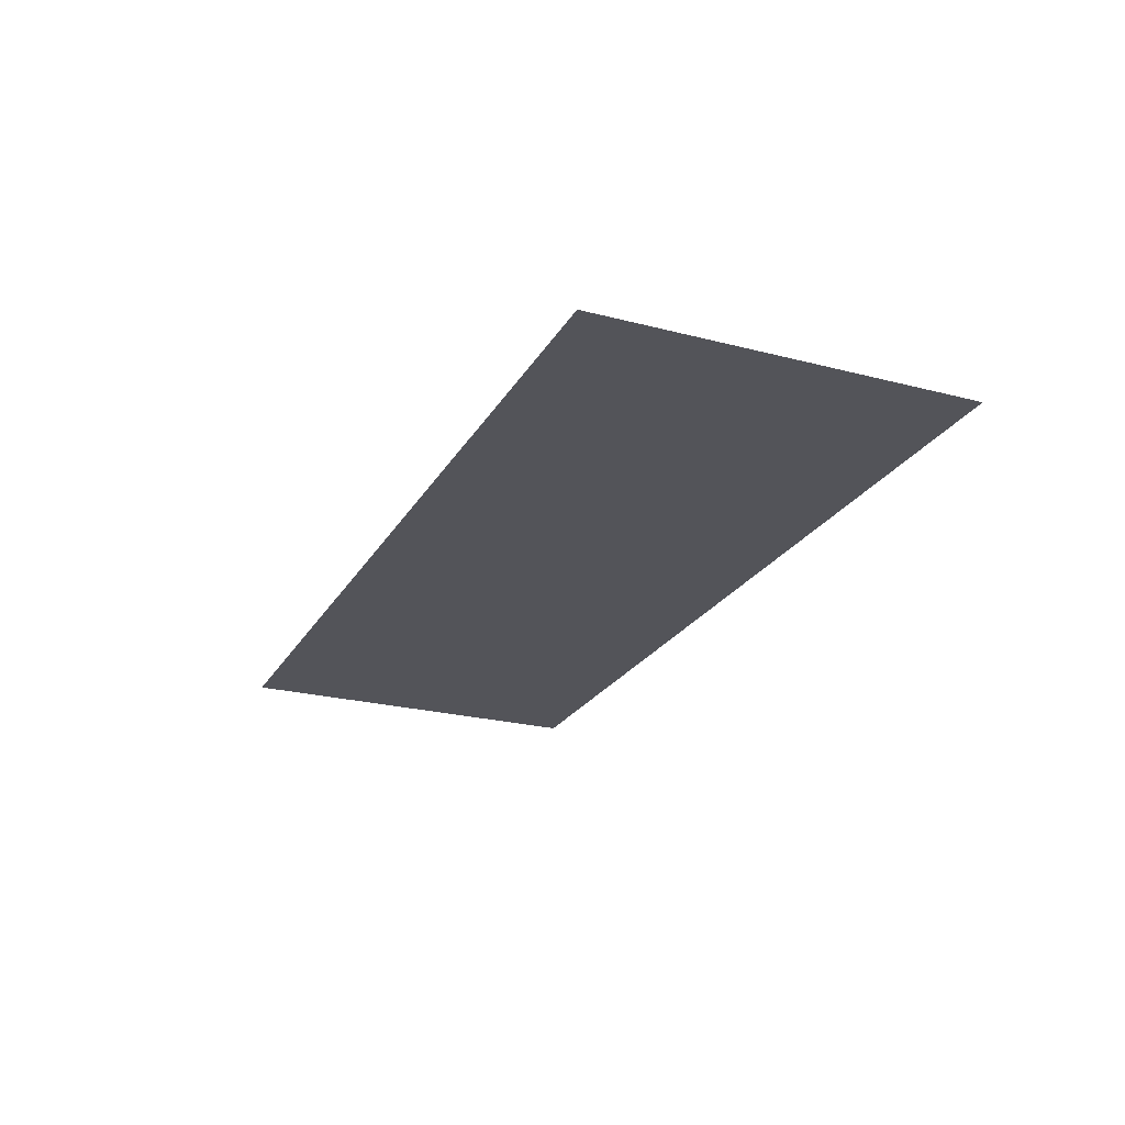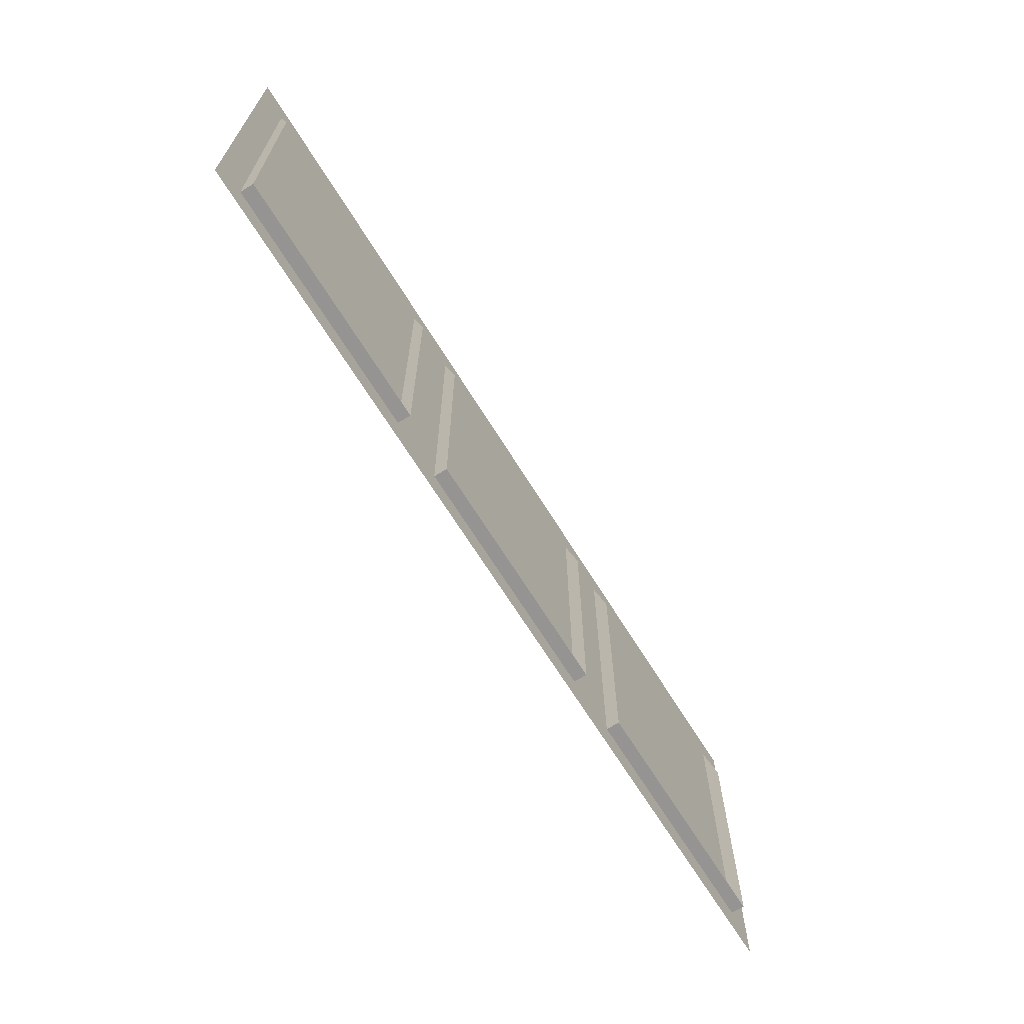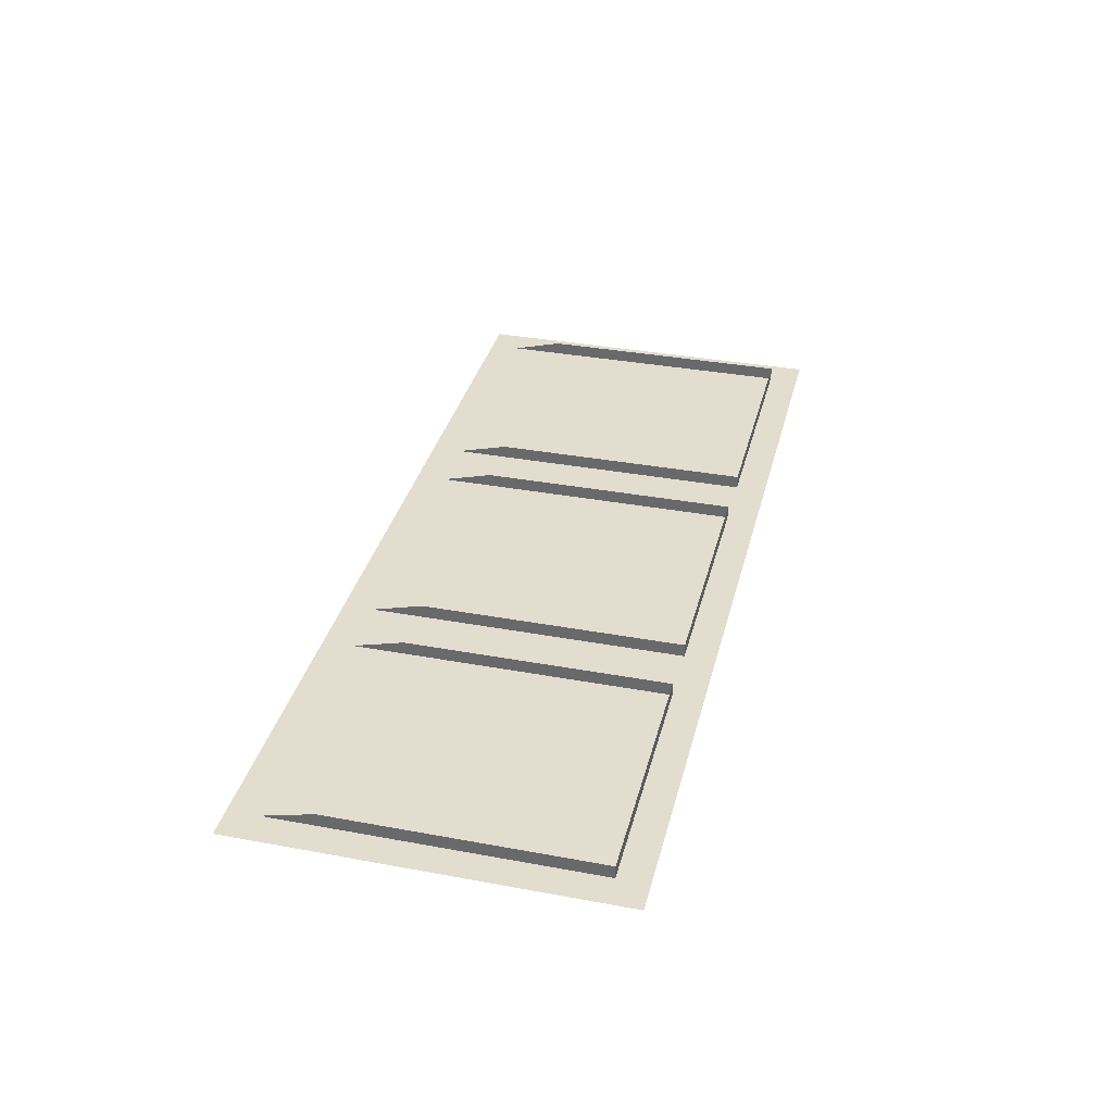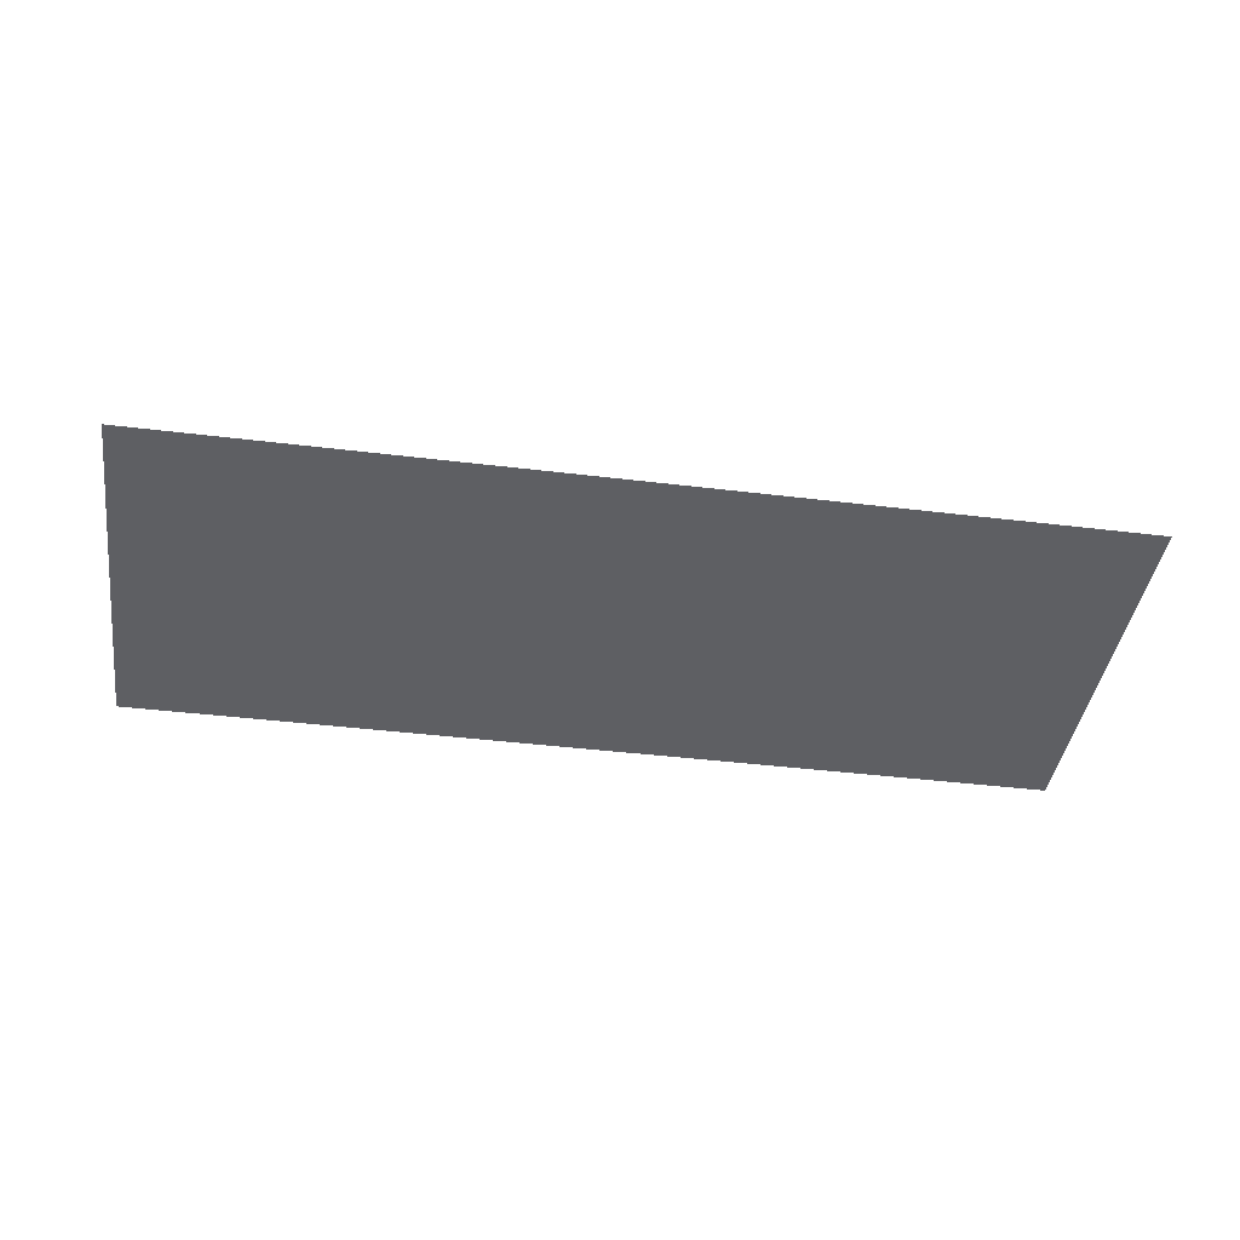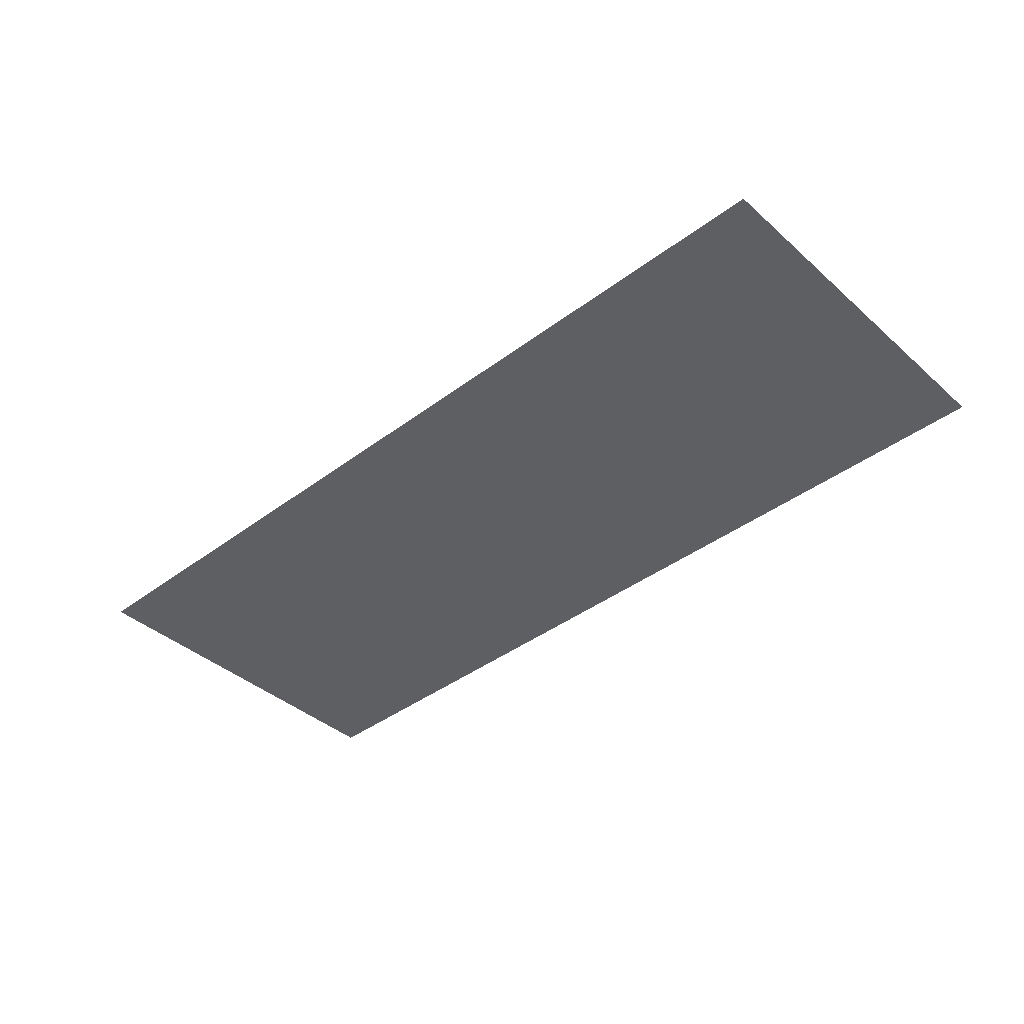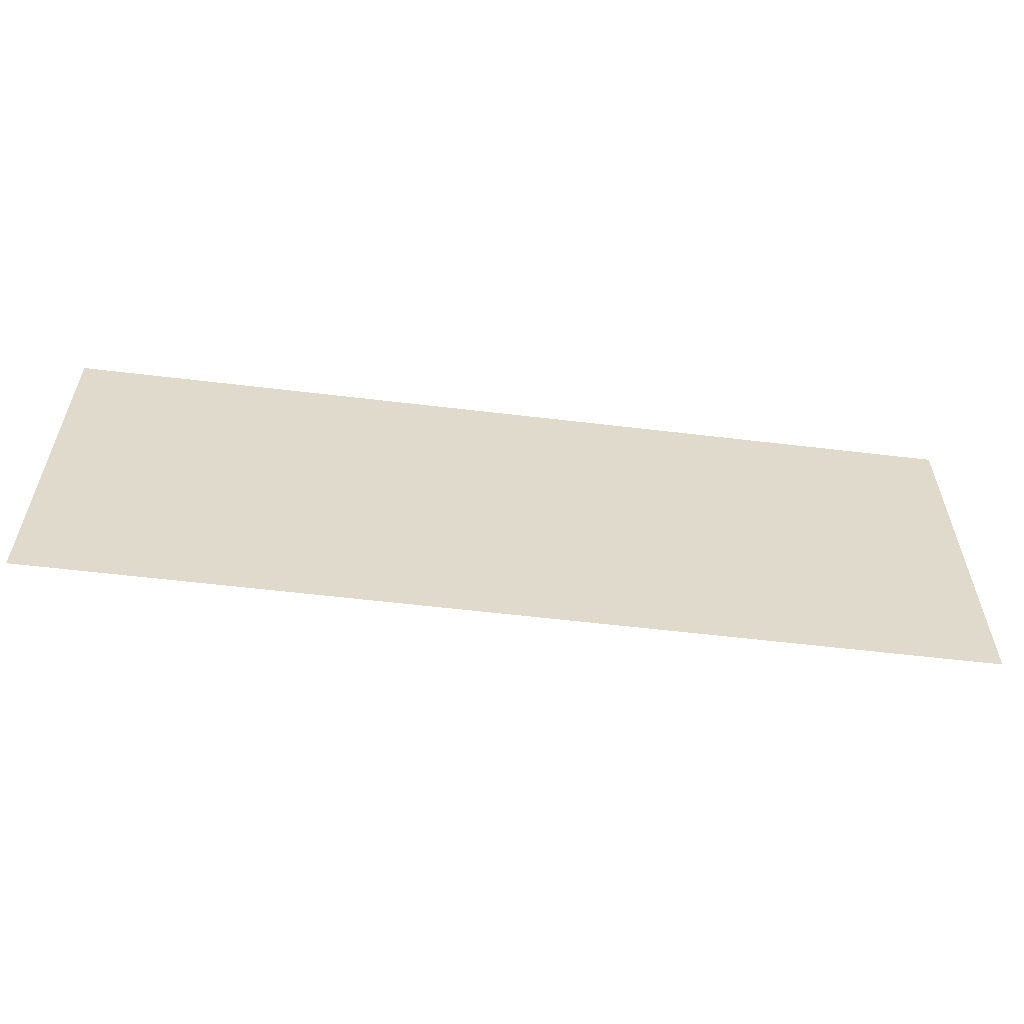
<metadata>
{"format":"obj","ext":"obj","renderer":"f3d","projection":"perspective","resolution":1024,"background":"white","views":[{"elev":-23.9,"azim":66.6,"up":"+Z"},{"elev":-67.1,"azim":-58.3,"up":"+Y"},{"elev":34.9,"azim":-76.1,"up":"+Z"},{"elev":-41.4,"azim":-8.4,"up":"+Z"},{"elev":-40.2,"azim":-137.2,"up":"+Z"},{"elev":-57.7,"azim":172.9,"up":"+Y"}]}
</metadata>
<code>
o #ID34
v -0.06092 -0.1806 0.03796
v 0.07584 -0.006781 0.03796
v 0.07584 -0.1806 0.03796
v -0.06092 -0.006781 0.03796
v -0.06092 -0.006781 0.03796
v -0.06092 -0.1806 0.03796
v 0.07584 -0.006781 0.03796
v 0.07584 -0.1806 0.03796
v -0.1977 -0.1806 0.03796
v -0.1977 -0.006781 0.03796
v -0.1977 -0.006781 0.03796
v -0.1977 -0.1806 0.03796
v 0.07584 0.167 0.03796
v -0.06092 0.167 0.03796
v -0.06092 0.167 0.03796
v 0.07584 0.167 0.03796
v 0.07584 -0.006781 0.03796
v 0.07584 0.1095 0.05277
v 0.07584 0.167 0.03796
v 0.07584 -0.1806 0.05277
v 0.07584 -0.1806 0.03796
v 0.07584 -0.1806 0.03796
v 0.07584 -0.006781 0.03796
v 0.07584 -0.1806 0.05277
v 0.07584 0.1095 0.05277
v 0.07584 0.167 0.03796
v 0.07584 -0.006781 0.03796
v 0.1094 -0.2142 0.03796
v 0.1094 -0.006781 0.03796
v 0.07584 -0.1806 0.03796
v -0.06092 -0.2142 0.03796
v -0.06092 -0.1806 0.03796
v -0.06092 -0.1806 0.03796
v 0.07584 -0.1806 0.03796
v -0.06092 -0.2142 0.03796
v 0.1094 -0.2142 0.03796
v 0.07584 -0.006781 0.03796
v 0.1094 -0.006781 0.03796
v -0.1977 -0.1806 0.05277
v -0.06092 -0.1806 0.03796
v -0.1977 -0.1806 0.03796
v 0.07584 -0.1806 0.03796
v 0.07584 -0.1806 0.05277
v 0.07584 -0.1806 0.05277
v -0.1977 -0.1806 0.05277
v 0.07584 -0.1806 0.03796
v -0.06092 -0.1806 0.03796
v -0.1977 -0.1806 0.03796
v -0.1977 0.167 0.03796
v -0.1977 0.167 0.03796
v -0.2313 -0.006781 0.03796
v -0.1977 -0.1806 0.03796
v -0.1977 -0.006781 0.03796
v -0.2313 -0.2142 0.03796
v -0.2313 -0.006781 0.03796
v -0.1977 -0.1806 0.03796
v -0.2313 -0.2142 0.03796
v -0.1977 -0.006781 0.03796
v -0.1977 0.1095 0.05277
v -0.1977 -0.006781 0.03796
v -0.1977 0.167 0.03796
v -0.1977 -0.1806 0.05277
v -0.1977 -0.1806 0.03796
v -0.1977 -0.1806 0.03796
v -0.1977 -0.1806 0.05277
v -0.1977 -0.006781 0.03796
v -0.1977 0.1095 0.05277
v -0.1977 0.167 0.03796
v 0.1094 0.2006 0.03796
v 0.07584 0.167 0.03796
v -0.06092 0.2006 0.03796
v -0.06092 0.167 0.03796
v 0.07584 0.167 0.03796
v -0.06092 0.167 0.03796
v -0.06092 0.2006 0.03796
v 0.1094 0.2006 0.03796
v 0.143 -0.1806 0.03796
v 0.143 -0.006781 0.03796
v 0.2798 -0.2142 0.03796
v 0.2798 -0.1806 0.03796
v 0.143 -0.1806 0.03796
v 0.2798 -0.2142 0.03796
v 0.2798 -0.1806 0.03796
v 0.143 -0.006781 0.03796
v -0.2313 0.2006 0.03796
v -0.1977 0.167 0.03796
v -0.2313 0.2006 0.03796
v -0.1977 0.167 0.03796
v -0.2649 -0.006781 0.03796
v -0.2649 -0.1806 0.03796
v -0.4016 -0.2142 0.03796
v -0.4016 -0.1806 0.03796
v -0.4016 -0.1806 0.03796
v -0.2649 -0.1806 0.03796
v -0.4016 -0.2142 0.03796
v -0.2649 -0.006781 0.03796
v 0.2798 0.167 0.03796
v 0.2798 0.2006 0.03796
v 0.143 0.167 0.03796
v 0.143 0.167 0.03796
v 0.2798 0.167 0.03796
v 0.2798 0.2006 0.03796
v 0.4165 -0.006781 0.03796
v 0.4501 -0.2142 0.03796
v 0.4501 -0.006781 0.03796
v 0.4165 -0.1806 0.03796
v 0.4165 -0.1806 0.03796
v 0.4501 -0.2142 0.03796
v 0.4165 -0.006781 0.03796
v 0.4501 -0.006781 0.03796
v 0.143 -0.1806 0.05277
v 0.2798 -0.1806 0.03796
v 0.143 -0.1806 0.03796
v 0.4165 -0.1806 0.03796
v 0.4165 -0.1806 0.05277
v 0.4165 -0.1806 0.05277
v 0.143 -0.1806 0.05277
v 0.4165 -0.1806 0.03796
v 0.2798 -0.1806 0.03796
v 0.143 -0.1806 0.03796
v 0.2798 -0.006781 0.03796
v 0.2798 -0.006781 0.03796
v 0.143 0.1095 0.05277
v 0.143 -0.006781 0.03796
v 0.143 0.167 0.03796
v 0.143 -0.1806 0.05277
v 0.143 -0.1806 0.03796
v 0.143 -0.1806 0.03796
v 0.143 -0.1806 0.05277
v 0.143 -0.006781 0.03796
v 0.143 0.1095 0.05277
v 0.143 0.167 0.03796
v -0.2649 0.167 0.03796
v -0.4016 0.2006 0.03796
v -0.4016 0.167 0.03796
v -0.2649 0.167 0.03796
v -0.4016 0.167 0.03796
v -0.4016 0.2006 0.03796
v -0.4016 -0.006781 0.03796
v -0.4016 -0.006781 0.03796
v -0.2649 -0.006781 0.03796
v -0.2649 0.1095 0.05277
v -0.2649 0.167 0.03796
v -0.2649 -0.1806 0.05277
v -0.2649 -0.1806 0.03796
v -0.2649 -0.1806 0.03796
v -0.2649 -0.006781 0.03796
v -0.2649 -0.1806 0.05277
v -0.2649 0.1095 0.05277
v -0.2649 0.167 0.03796
v -0.5384 -0.1806 0.05277
v -0.4016 -0.1806 0.03796
v -0.5384 -0.1806 0.03796
v -0.2649 -0.1806 0.03796
v -0.2649 -0.1806 0.05277
v -0.2649 -0.1806 0.05277
v -0.5384 -0.1806 0.05277
v -0.2649 -0.1806 0.03796
v -0.4016 -0.1806 0.03796
v -0.5384 -0.1806 0.03796
v -0.572 -0.006781 0.03796
v -0.5384 -0.1806 0.03796
v -0.5384 -0.006781 0.03796
v -0.572 -0.2142 0.03796
v -0.572 -0.006781 0.03796
v -0.5384 -0.1806 0.03796
v -0.572 -0.2142 0.03796
v -0.5384 -0.006781 0.03796
v 0.4501 0.2006 0.03796
v 0.4165 0.167 0.03796
v 0.4165 0.167 0.03796
v 0.4501 0.2006 0.03796
v 0.4165 -0.006781 0.03796
v 0.4165 0.1095 0.05277
v 0.4165 0.167 0.03796
v 0.4165 -0.1806 0.05277
v 0.4165 -0.1806 0.03796
v 0.4165 -0.1806 0.03796
v 0.4165 -0.006781 0.03796
v 0.4165 -0.1806 0.05277
v 0.4165 0.1095 0.05277
v 0.4165 0.167 0.03796
v -0.572 0.2006 0.03796
v -0.5384 0.167 0.03796
v -0.572 0.2006 0.03796
v -0.5384 0.167 0.03796
v -0.5384 0.1095 0.05277
v -0.5384 -0.006781 0.03796
v -0.5384 0.167 0.03796
v -0.5384 -0.1806 0.05277
v -0.5384 -0.1806 0.03796
v -0.5384 -0.1806 0.03796
v -0.5384 -0.1806 0.05277
v -0.5384 -0.006781 0.03796
v -0.5384 0.1095 0.05277
v -0.5384 0.167 0.03796
f 1 2 3
f 2 1 4
f 9 4 1
f 4 9 10
f 4 13 2
f 13 4 14
f 17 18 19
f 18 17 20
f 20 17 21
f 27 28 29
f 28 27 30
f 28 30 31
f 31 30 32
f 39 40 41
f 40 39 42
f 42 39 43
f 10 14 4
f 14 10 49
f 51 52 53
f 52 31 32
f 31 52 54
f 54 52 51
f 59 60 61
f 60 59 62
f 60 62 63
f 69 70 29
f 70 69 71
f 70 71 72
f 27 29 70
f 29 77 78
f 77 79 80
f 79 77 28
f 28 77 29
f 85 72 71
f 72 85 86
f 86 85 53
f 53 85 51
f 89 54 51
f 54 89 90
f 54 90 91
f 91 90 92
f 69 97 98
f 97 69 99
f 99 69 78
f 78 69 29
f 103 104 105
f 104 103 106
f 104 106 79
f 79 106 80
f 111 112 113
f 112 111 114
f 114 111 115
f 78 80 121
f 80 78 77
f 123 124 125
f 124 123 126
f 124 126 127
f 85 133 51
f 133 85 134
f 133 134 135
f 89 51 133
f 139 90 89
f 90 139 92
f 141 142 143
f 142 141 144
f 144 141 145
f 151 152 153
f 152 151 154
f 154 151 155
f 161 162 163
f 162 91 92
f 91 162 164
f 164 162 161
f 99 121 97
f 121 99 78
f 169 170 105
f 170 169 98
f 170 98 97
f 103 105 170
f 173 174 175
f 174 173 176
f 176 173 177
f 121 106 103
f 106 121 80
f 183 135 134
f 135 183 184
f 184 183 163
f 163 183 161
f 135 89 133
f 89 135 139
f 163 92 139
f 92 163 162
f 187 188 189
f 188 187 190
f 188 190 191
f 97 103 170
f 103 97 121
f 184 139 135
f 139 184 163
f 5 6 7
f 8 7 6
f 11 12 5
f 6 5 12
f 15 5 16
f 7 16 5
f 22 23 24
f 24 23 25
f 26 25 23
f 33 34 35
f 35 34 36
f 34 37 36
f 38 36 37
f 44 45 46
f 46 45 47
f 48 47 45
f 50 11 15
f 5 15 11
f 55 56 57
f 57 56 35
f 33 35 56
f 58 56 55
f 64 65 66
f 65 67 66
f 68 66 67
f 73 38 37
f 74 75 73
f 75 76 73
f 38 73 76
f 38 81 36
f 36 81 82
f 83 82 81
f 84 81 38
f 55 87 58
f 58 87 88
f 88 87 74
f 75 74 87
f 93 94 95
f 95 94 57
f 94 96 57
f 55 57 96
f 38 76 84
f 84 76 100
f 100 76 101
f 102 101 76
f 83 107 82
f 82 107 108
f 107 109 108
f 110 108 109
f 116 117 118
f 118 117 119
f 120 119 117
f 81 84 83
f 122 83 84
f 128 129 130
f 129 131 130
f 132 130 131
f 136 55 96
f 137 138 136
f 138 87 136
f 55 136 87
f 93 140 94
f 96 94 140
f 146 147 148
f 148 147 149
f 150 149 147
f 156 157 158
f 158 157 159
f 160 159 157
f 165 166 167
f 167 166 95
f 93 95 166
f 168 166 165
f 84 100 122
f 101 122 100
f 171 110 109
f 101 102 171
f 102 172 171
f 110 171 172
f 178 179 180
f 180 179 181
f 182 181 179
f 83 122 107
f 109 107 122
f 165 185 168
f 168 185 186
f 186 185 137
f 138 137 185
f 140 137 96
f 136 96 137
f 166 168 93
f 140 93 168
f 192 193 194
f 193 195 194
f 196 194 195
f 122 101 109
f 171 109 101
f 168 186 140
f 137 140 186

</code>
